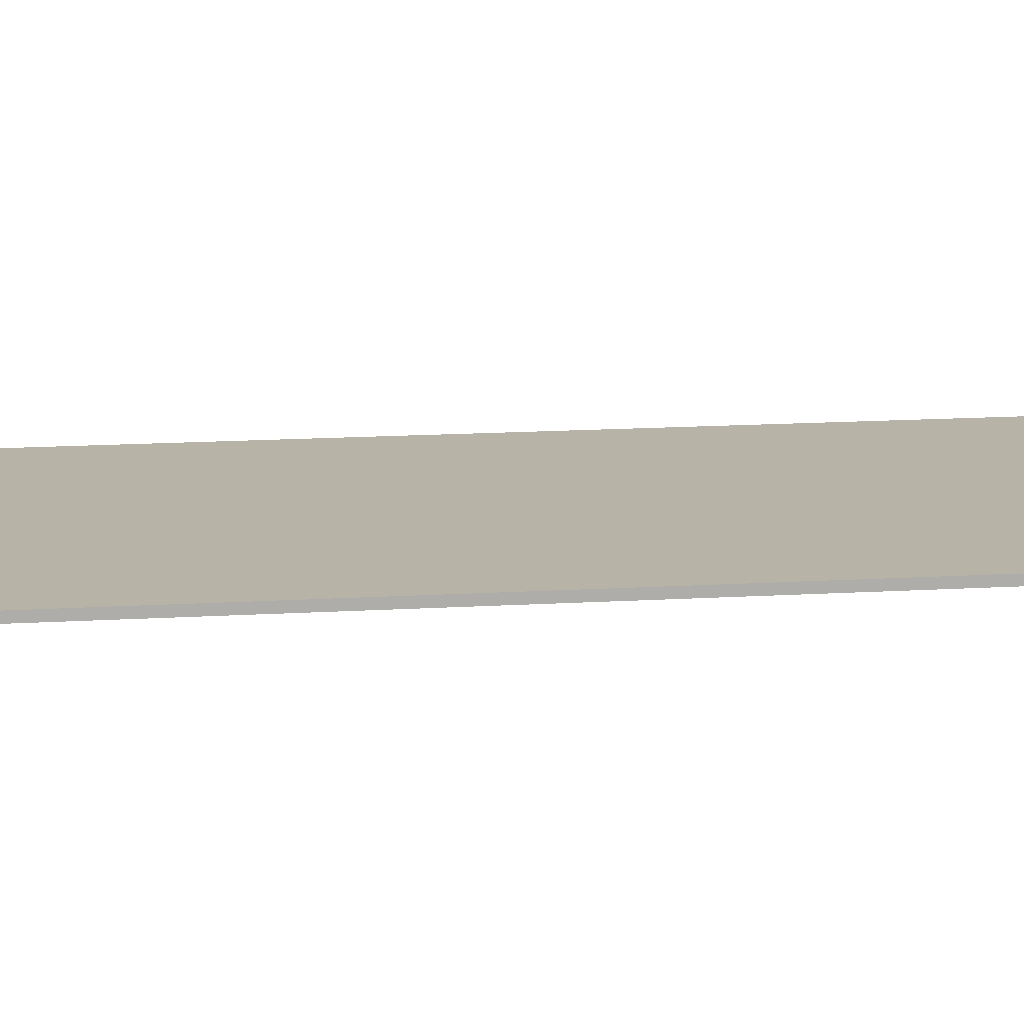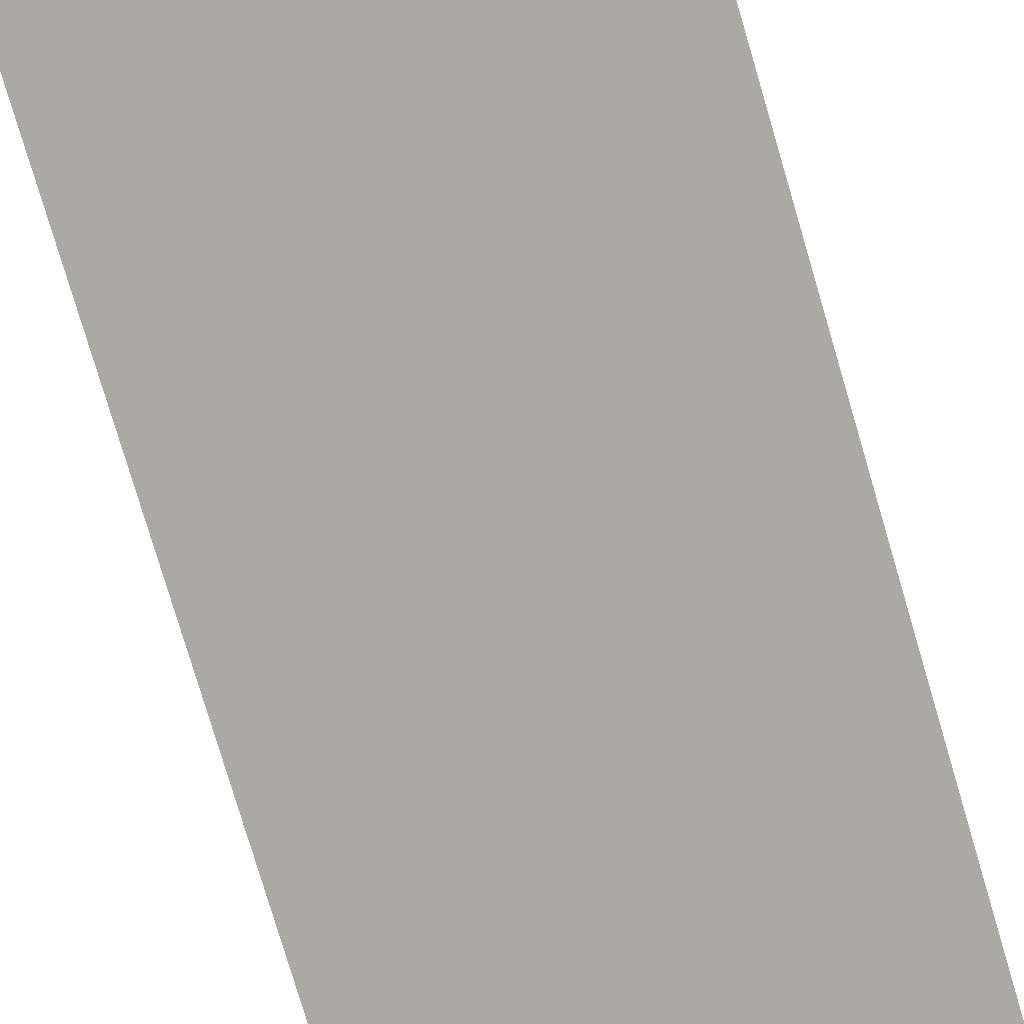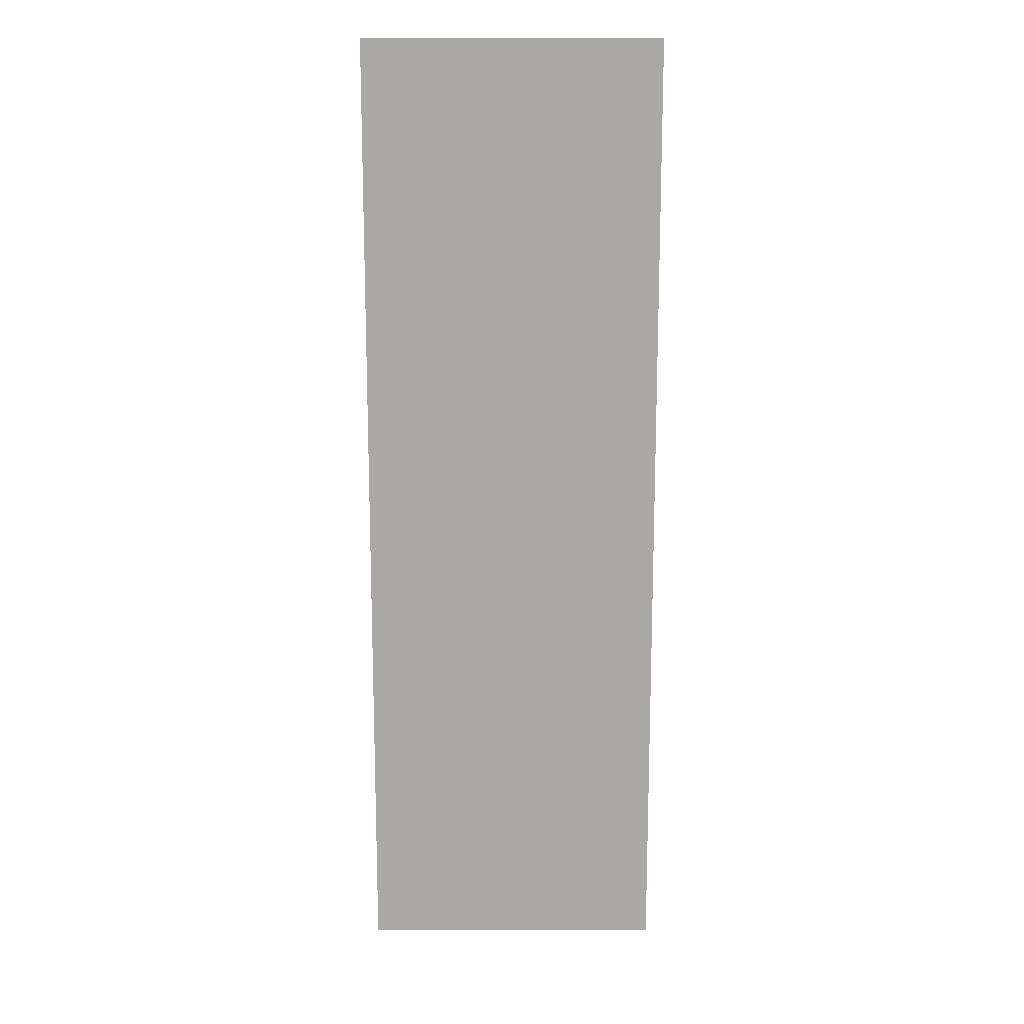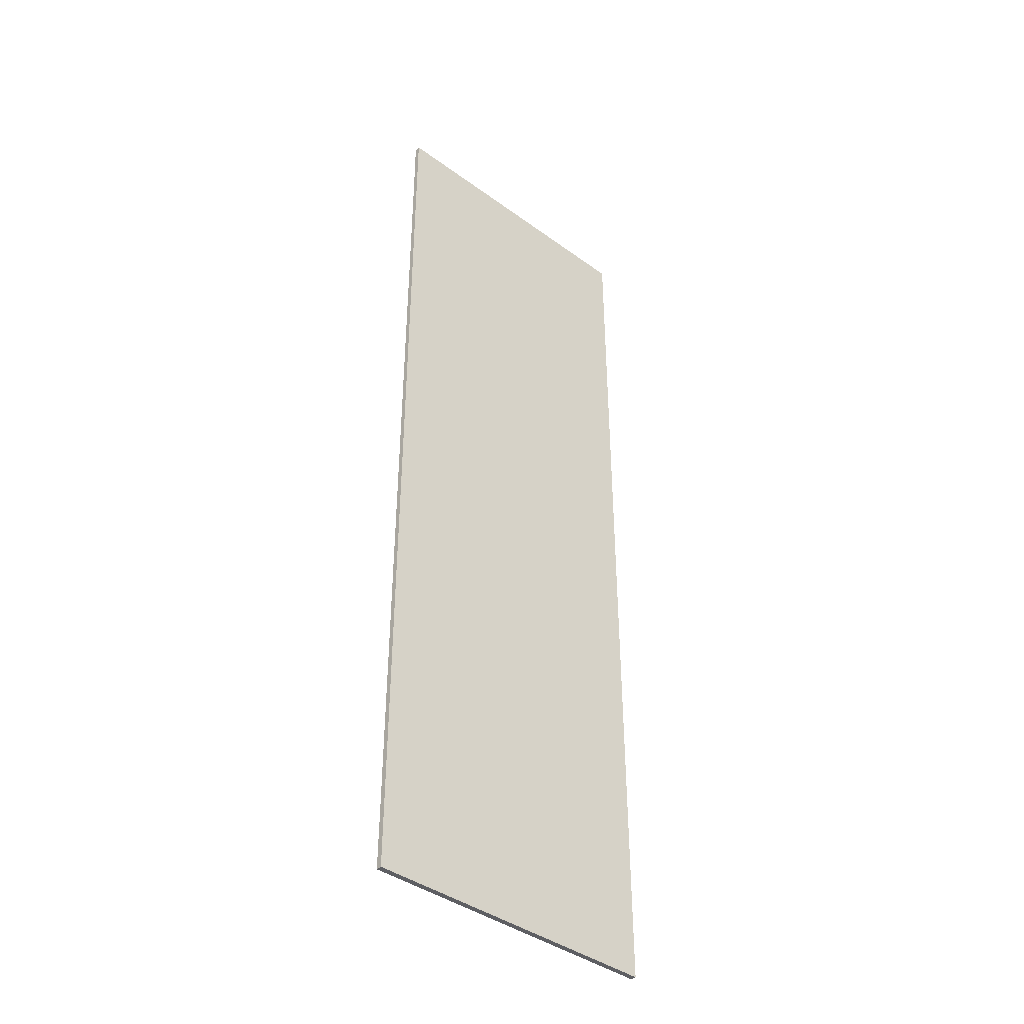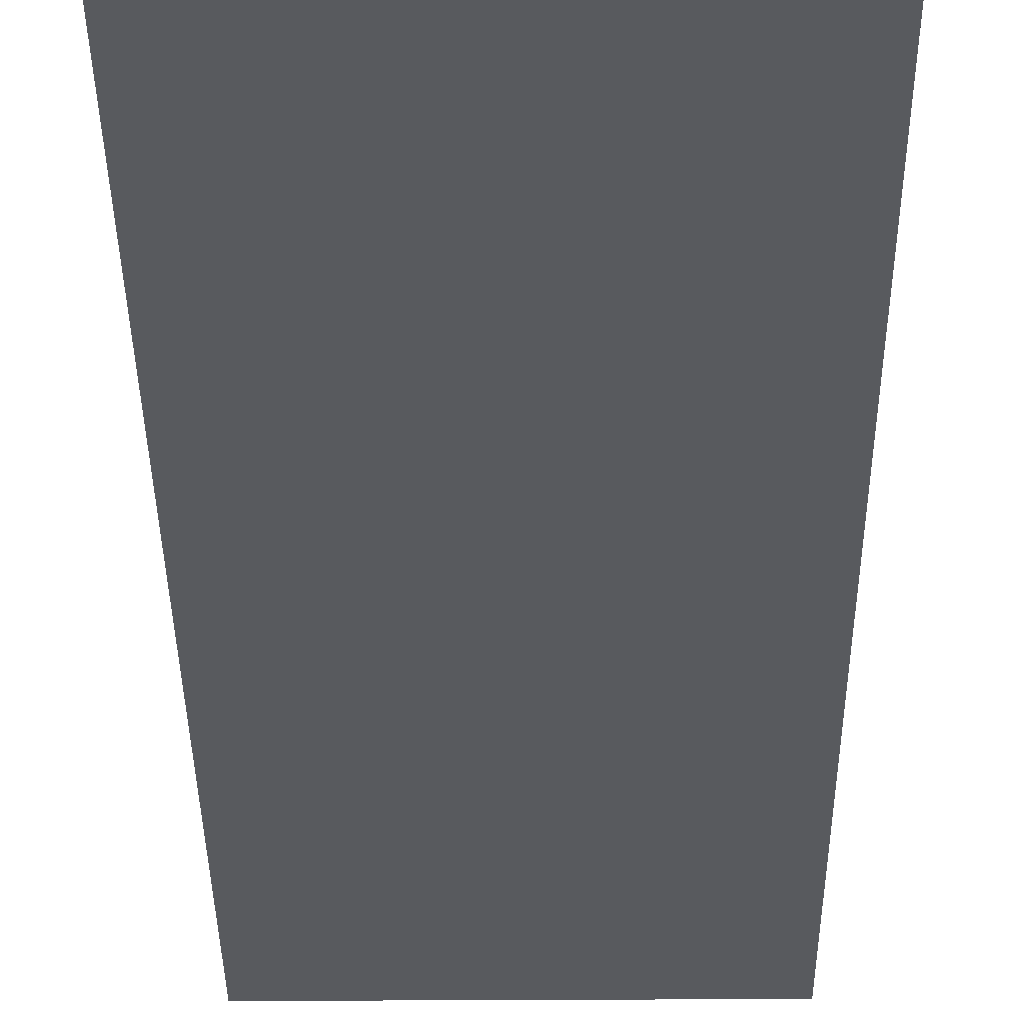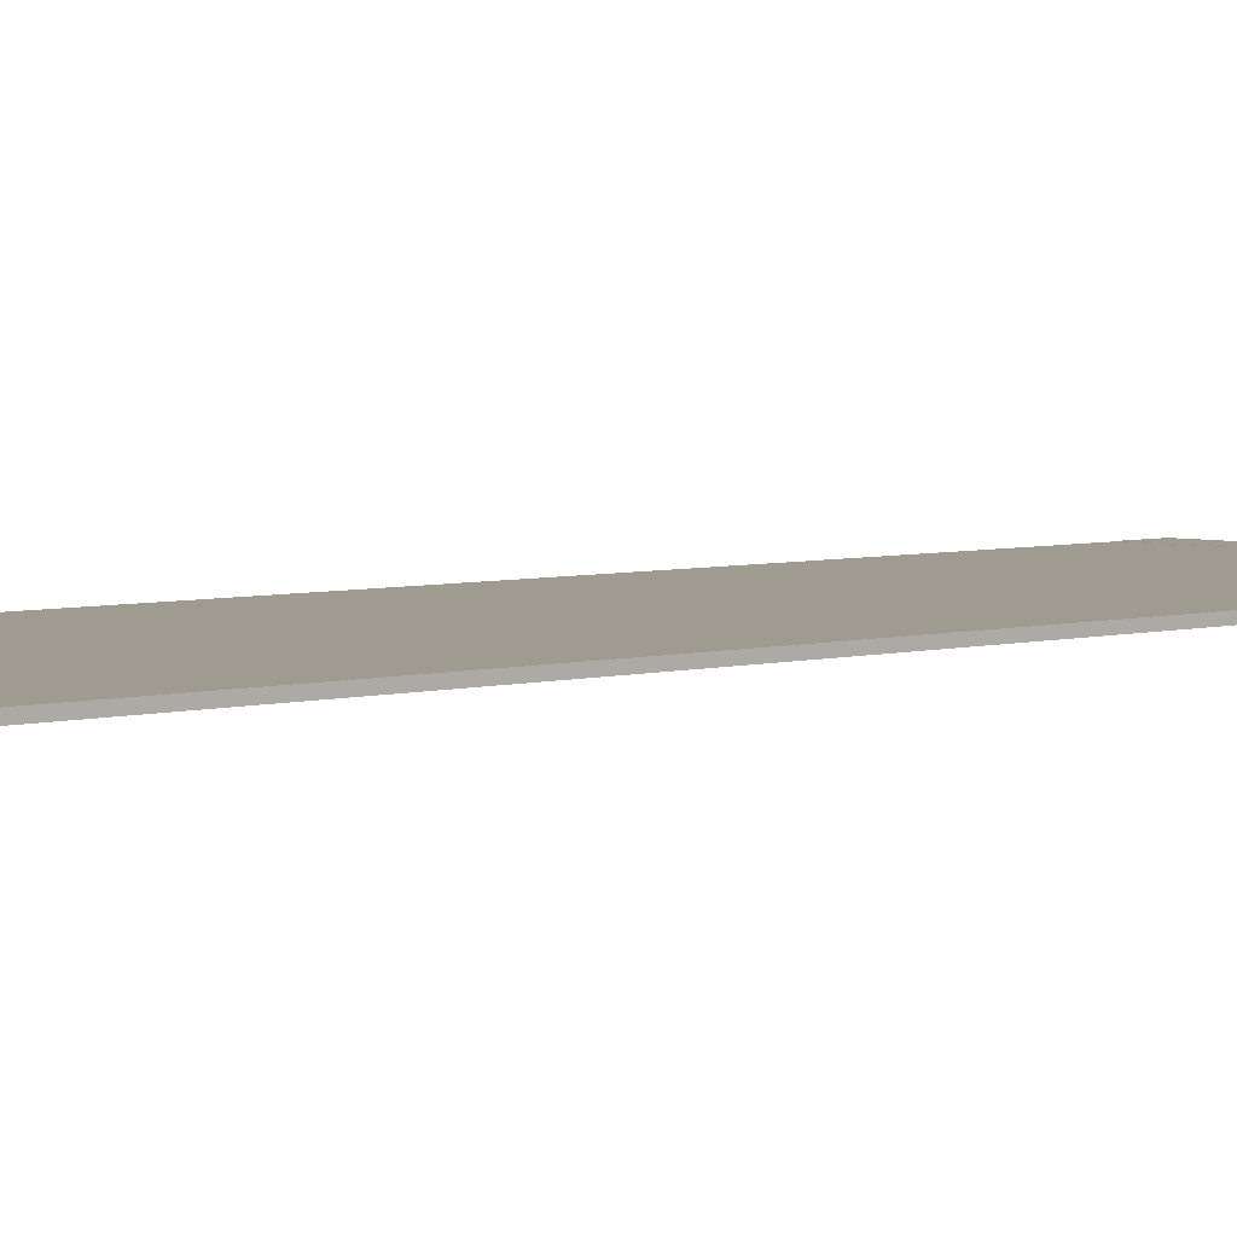
<metadata>
{"format":"obj","ext":"obj","renderer":"f3d","projection":"perspective","resolution":1024,"background":"white","views":[{"elev":12.9,"azim":81.4,"up":"+Y"},{"elev":-75.4,"azim":-163.7,"up":"+Y"},{"elev":15.1,"azim":-0.0,"up":"+Z"},{"elev":-41.1,"azim":-41.5,"up":"+Z"},{"elev":-30.8,"azim":0.5,"up":"+Y"},{"elev":4.1,"azim":-135.0,"up":"+Y"}]}
</metadata>
<code>
g Solid1
v -170 0 -275
v -170 0 275
v -170 3 -255
v -170 3 255
v -170 3.1 -275
v -170 3.1 -255
v -170 3.1 255
v -170 3.1 275
v 0 0 -275
v 0 0 275
v 0 3 -255
v 0 3 255
v 0 3.1 -275
v 0 3.1 -255
v 0 3.1 255
v 0 3.1 275
f 3 11 6
f 6 11 14
f 5 6 13
f 13 6 14
f 12 4 15
f 15 4 7
f 16 15 8
f 8 15 7
f 3 4 11
f 11 4 12
f 12 9 11
f 11 9 13
f 11 13 14
f 15 16 12
f 12 16 10
f 12 10 9
f 2 10 8
f 8 10 16
f 5 1 3
f 3 1 2
f 3 2 4
f 4 2 8
f 4 8 7
f 3 6 5
f 9 1 13
f 13 1 5
f 9 10 1
f 1 10 2

</code>
